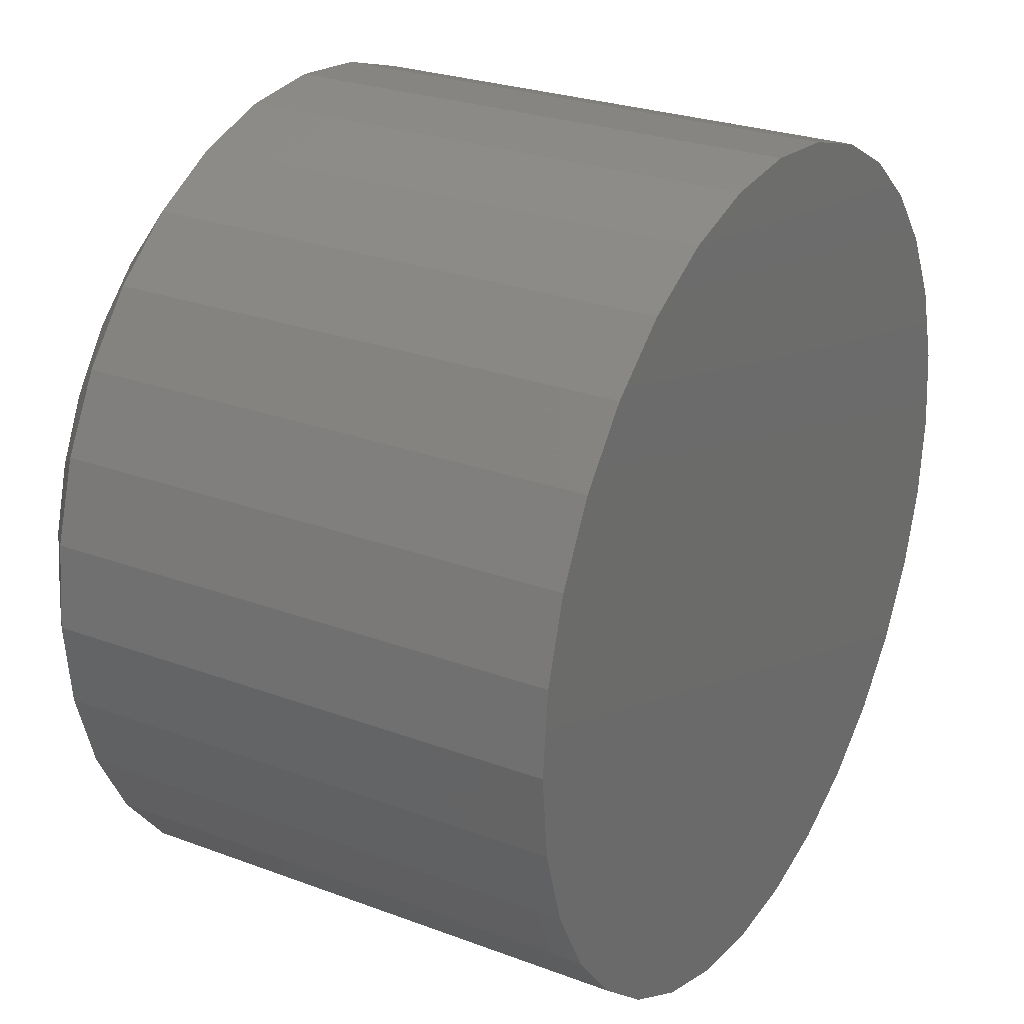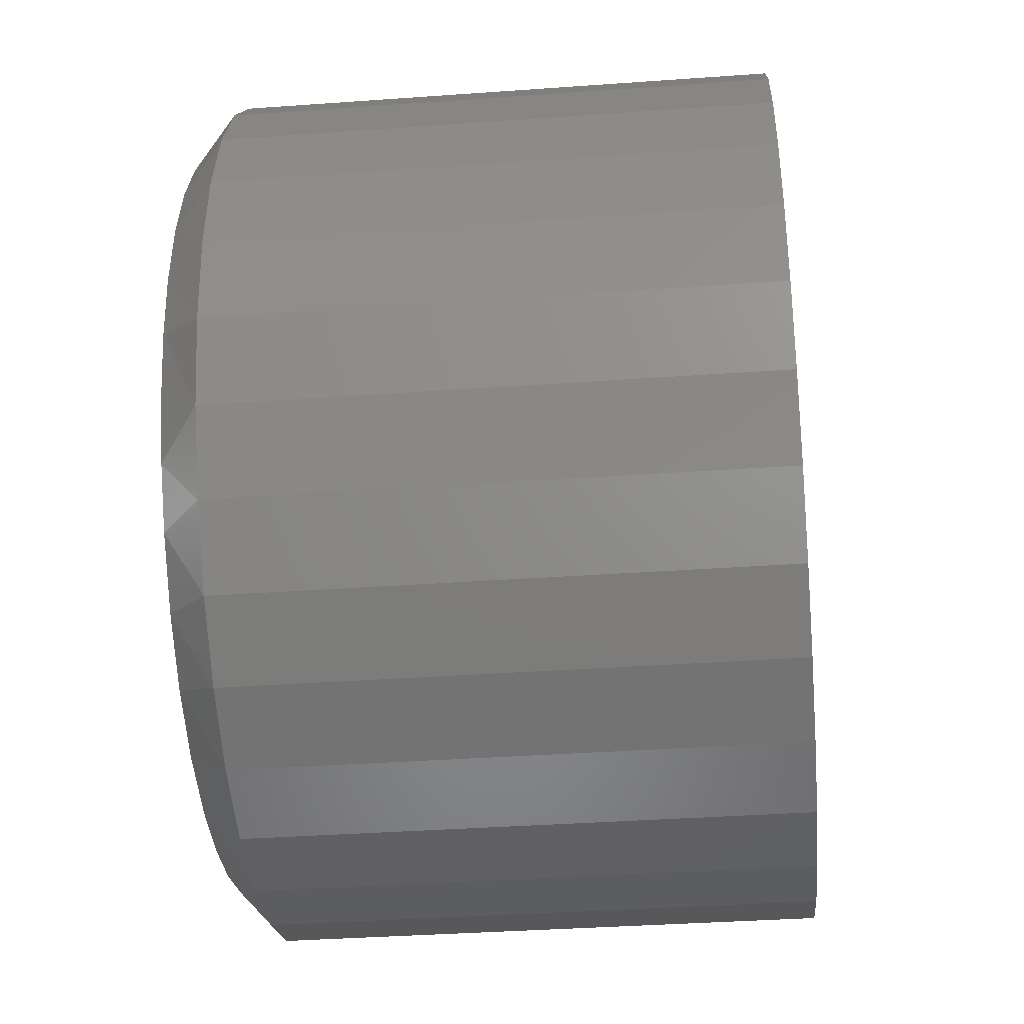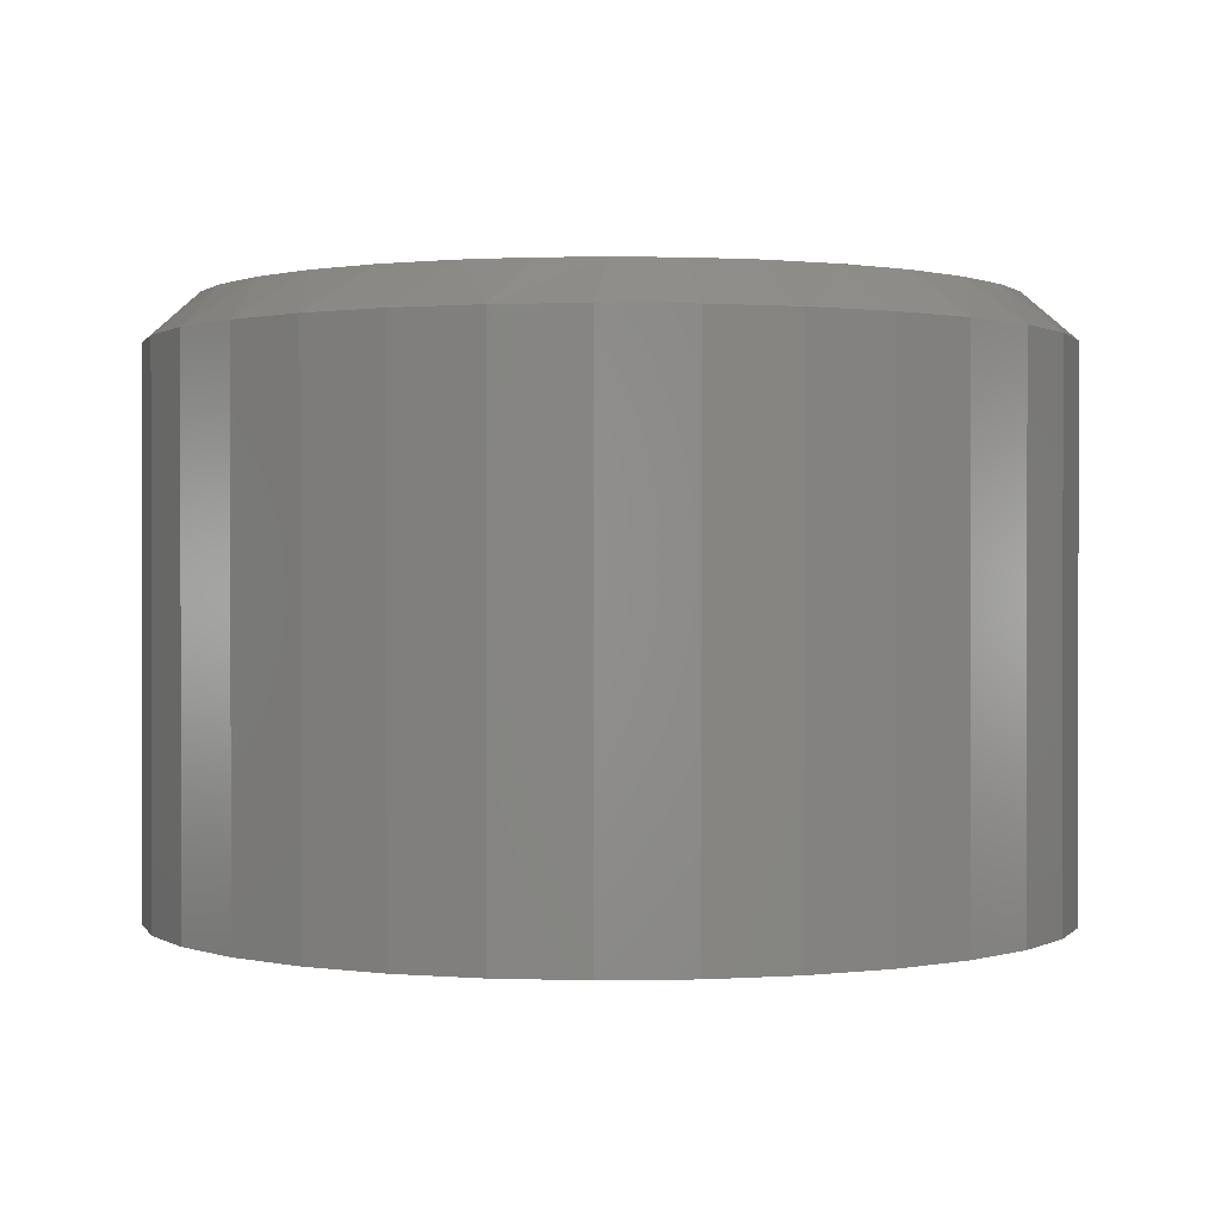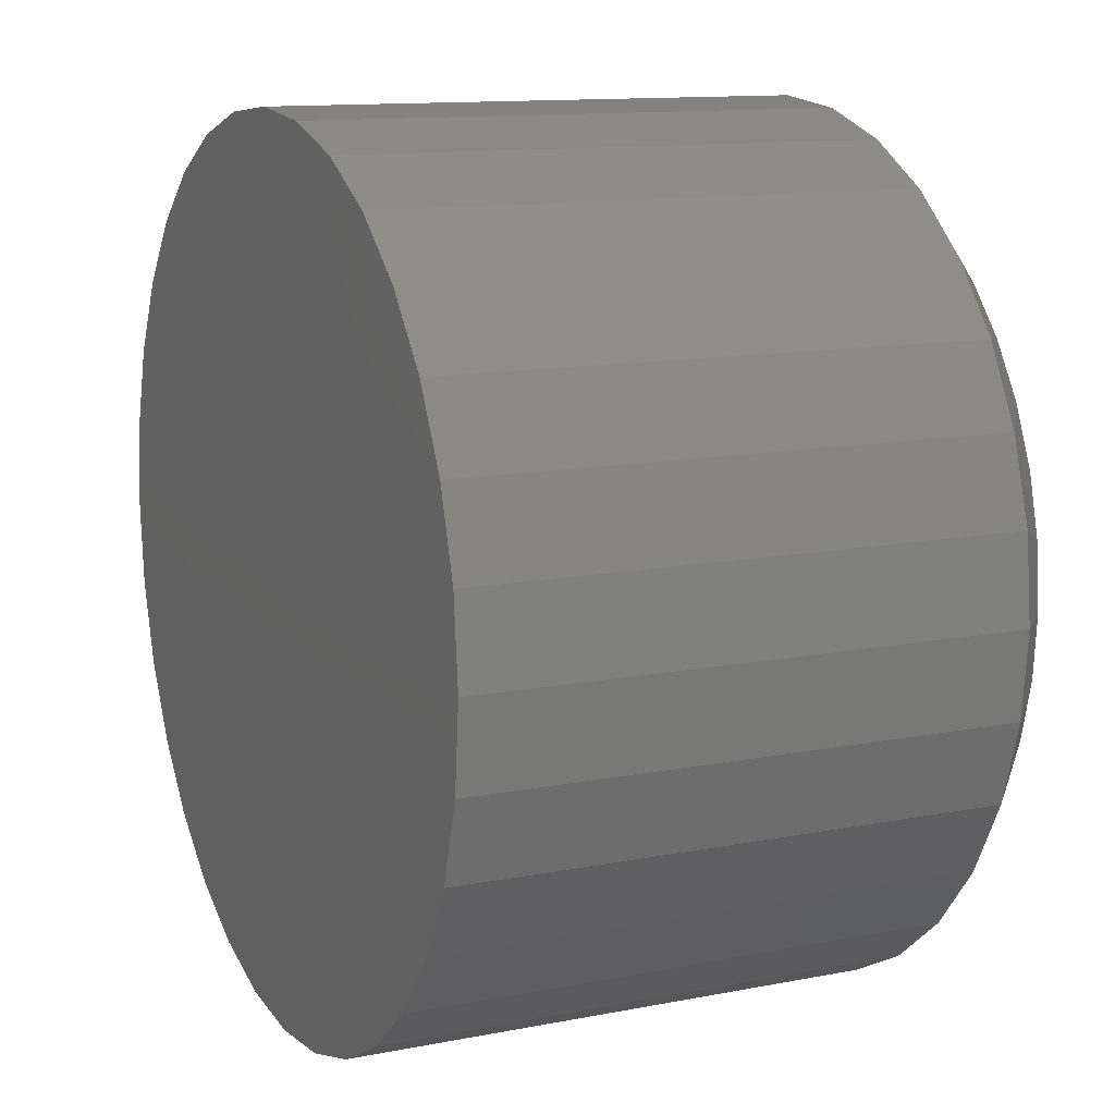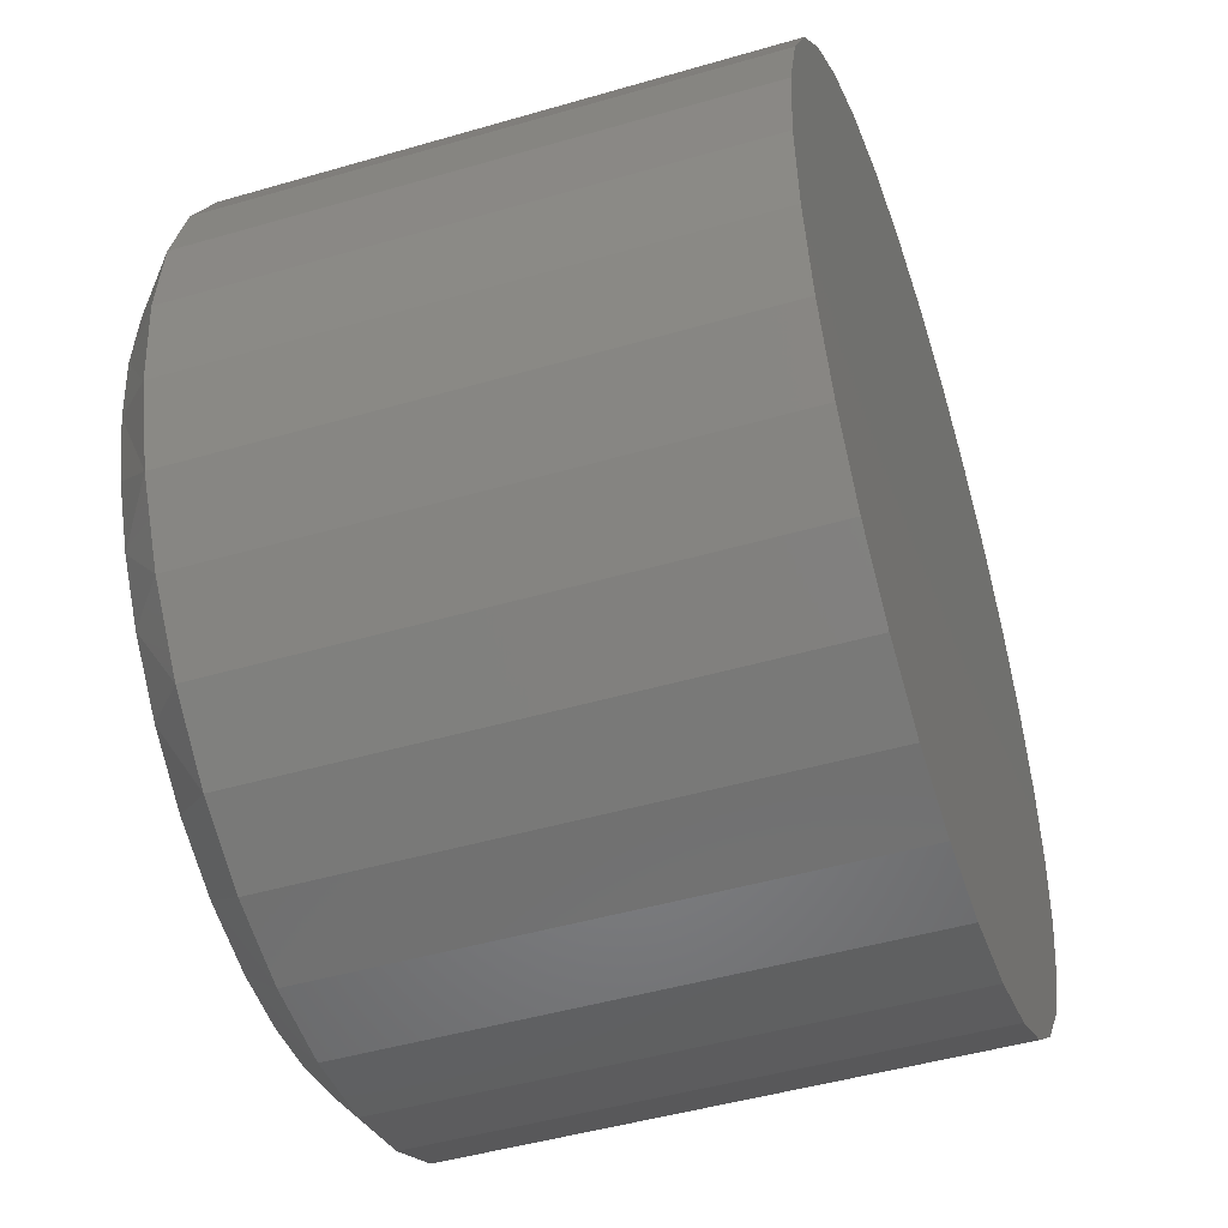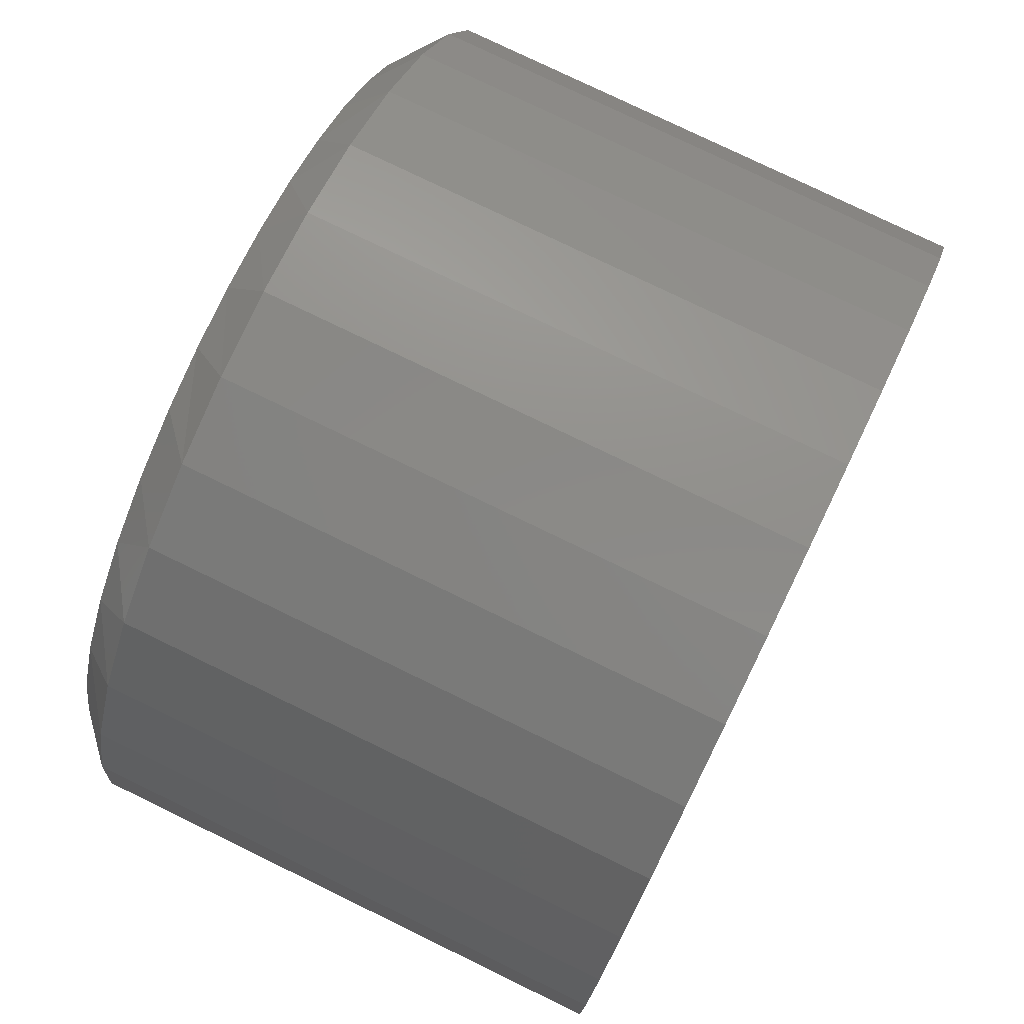
<metadata>
{"format":"stl","ext":"stl","renderer":"f3d","projection":"perspective","resolution":1024,"background":"white","views":[{"elev":26.3,"azim":-59.5,"up":"+Z"},{"elev":-37.1,"azim":-84.7,"up":"+Z"},{"elev":0.5,"azim":170.5,"up":"+Y"},{"elev":12.2,"azim":65.1,"up":"+Z"},{"elev":-47.0,"azim":-71.7,"up":"+Z"},{"elev":77.9,"azim":-64.1,"up":"+Z"}]}
</metadata>
<code>
# stl→obj: 101 verts, 198 faces
v 0.005921 0.75 0.5059
v 0.08576 0.75 0.4996
v -0.07391 0.75 0.4996
v 0.4092 0.75 0.3055
v -0.3773 0.75 0.3303
v 0.3585 0.75 0.3628
v -0.3117 0.75 0.3938
v 0.2997 0.75 0.4119
v -0.2356 0.75 0.4445
v 0.2343 0.75 0.4515
v -0.1517 0.75 0.4807
v 0.1636 0.75 0.4807
v 0.009398 0.75 -0.5059
v -0.07266 0.75 -0.4998
v 0.09136 0.75 -0.4987
v -0.1657 0.75 -0.4759
v 0.1711 0.75 -0.4782
v -0.2525 0.75 -0.4349
v 0.2464 0.75 -0.4451
v -0.33 0.75 -0.3783
v 0.3254 0.75 -0.3923
v -0.3955 0.75 -0.308
v 0.3931 0.75 -0.3257
v -0.4403 0.75 -0.2385
v 0.4471 0.75 -0.2476
v -0.4732 0.75 -0.1626
v 0.4856 0.75 -0.1608
v -0.4932 0.75 -0.08241
v 0.5052 0.75 -0.08146
v -0.5 0.75 1.683e-07
v 0.5118 0.75 -1.074e-16
v -0.4921 0.75 0.08899
v 0.5052 0.75 0.08165
v -0.4687 0.75 0.1752
v 0.4855 0.75 0.1612
v -0.4305 0.75 0.2559
v 0.4532 0.75 0.2364
v 0.5743 0.6953 -2.088e-16
v 0.5743 1.186e-16 -6.961e-17
v 0.5634 0.6953 -0.1109
v 0.5634 1.174e-16 -0.1109
v 0.5311 0.6953 -0.2175
v 0.5311 1.138e-16 -0.2175
v 0.4785 0.6953 -0.3158
v 0.4785 1.08e-16 -0.3158
v 0.4079 0.6953 -0.4019
v 0.4079 1.001e-16 -0.4019
v 0.3217 0.6953 -0.4726
v 0.3217 9.057e-17 -0.4726
v 0.2234 0.6953 -0.5252
v 0.2234 7.966e-17 -0.5252
v 0.1168 0.6953 -0.5575
v 0.1168 6.782e-17 -0.5575
v 0.005921 0.6953 -0.5684
v 0.005921 5.551e-17 -0.5684
v -0.105 0.6953 -0.5575
v -0.105 4.32e-17 -0.5575
v -0.2116 0.6953 -0.5252
v -0.2116 3.136e-17 -0.5252
v -0.3099 0.6953 -0.4726
v -0.3099 2.045e-17 -0.4726
v -0.396 0.6953 -0.4019
v -0.396 1.089e-17 -0.4019
v -0.4667 0.6953 -0.3158
v -0.4667 3.039e-18 -0.3158
v -0.5192 0.6953 -0.2175
v -0.5192 -2.792e-18 -0.2175
v -0.5516 0.6953 -0.1109
v -0.5516 -6.384e-18 -0.1109
v -0.5625 0.6953 6.961e-17
v -0.5625 -7.596e-18 6.961e-17
v -0.5516 0.6953 0.1109
v -0.5516 -6.384e-18 0.1109
v -0.5192 0.6953 0.2175
v -0.5192 -2.792e-18 0.2175
v -0.4667 0.6953 0.3158
v -0.4667 3.039e-18 0.3158
v -0.396 0.6953 0.4019
v -0.396 1.089e-17 0.4019
v -0.3099 0.6953 0.4726
v -0.3099 2.045e-17 0.4726
v -0.2116 0.6953 0.5252
v -0.2116 3.136e-17 0.5252
v -0.105 0.6953 0.5575
v -0.105 4.32e-17 0.5575
v 0.005921 0.6953 0.5684
v 0.005921 5.551e-17 0.5684
v 0.1168 0.6953 0.5575
v 0.1168 6.782e-17 0.5575
v 0.2234 0.6953 0.5252
v 0.2234 7.966e-17 0.5252
v 0.3217 0.6953 0.4726
v 0.3217 9.057e-17 0.4726
v 0.4079 0.6953 0.4019
v 0.4079 1.001e-16 0.4019
v 0.4785 0.6953 0.3158
v 0.4785 1.08e-16 0.3158
v 0.5311 0.6953 0.2175
v 0.5311 1.138e-16 0.2175
v 0.5634 0.6953 0.1109
v 0.5634 1.174e-16 0.1109
f 1 2 3
f 4 5 6
f 6 5 7
f 6 7 8
f 8 7 9
f 8 9 10
f 10 9 11
f 10 11 12
f 12 11 3
f 12 3 2
f 13 14 15
f 15 14 16
f 15 16 17
f 17 16 18
f 17 18 19
f 19 18 20
f 19 20 21
f 21 20 22
f 21 22 23
f 23 22 24
f 23 24 25
f 25 24 26
f 25 26 27
f 27 26 28
f 27 28 29
f 29 28 30
f 29 30 31
f 31 30 32
f 31 32 33
f 33 32 34
f 33 34 35
f 35 34 36
f 35 36 37
f 37 36 5
f 37 5 4
f 38 39 40
f 40 39 41
f 40 41 42
f 42 41 43
f 42 43 44
f 44 43 45
f 44 45 46
f 46 45 47
f 46 47 48
f 48 47 49
f 48 49 50
f 50 49 51
f 50 51 52
f 52 51 53
f 52 53 54
f 54 53 55
f 54 55 56
f 56 55 57
f 56 57 58
f 58 57 59
f 58 59 60
f 60 59 61
f 60 61 62
f 62 61 63
f 62 63 64
f 64 63 65
f 64 65 66
f 66 65 67
f 66 67 68
f 68 67 69
f 68 69 70
f 70 69 71
f 70 71 72
f 72 71 73
f 72 73 74
f 74 73 75
f 74 75 76
f 76 75 77
f 76 77 78
f 78 77 79
f 78 79 80
f 80 79 81
f 80 81 82
f 82 81 83
f 82 83 84
f 84 83 85
f 84 85 86
f 86 85 87
f 86 87 88
f 88 87 89
f 88 89 90
f 90 89 91
f 90 91 92
f 92 91 93
f 92 93 94
f 94 93 95
f 94 95 96
f 96 95 97
f 96 97 98
f 98 97 99
f 98 99 100
f 100 99 101
f 100 101 38
f 38 101 39
f 64 66 24
f 19 48 50
f 23 44 46
f 23 46 21
f 46 48 21
f 21 48 19
f 70 30 68
f 68 30 28
f 68 28 66
f 66 28 26
f 66 26 24
f 31 38 29
f 29 38 40
f 29 40 27
f 27 40 42
f 27 42 25
f 25 42 44
f 25 44 23
f 13 54 14
f 14 54 56
f 14 56 16
f 16 56 58
f 16 58 18
f 18 58 60
f 18 60 20
f 20 60 62
f 20 62 22
f 22 62 64
f 22 64 24
f 54 13 52
f 52 13 15
f 52 15 50
f 50 15 17
f 50 17 19
f 4 96 37
f 96 98 37
f 12 88 90
f 12 90 10
f 90 92 10
f 86 2 1
f 86 88 2
f 2 88 12
f 9 80 82
f 78 80 7
f 7 80 9
f 38 31 100
f 100 31 33
f 100 33 98
f 98 33 35
f 98 35 37
f 30 70 32
f 32 70 72
f 32 72 34
f 34 72 74
f 34 74 36
f 36 74 76
f 36 76 5
f 5 76 78
f 5 78 7
f 96 4 94
f 94 4 6
f 94 6 92
f 92 6 8
f 92 8 10
f 86 1 84
f 84 1 3
f 84 3 82
f 82 3 11
f 82 11 9
f 85 89 87
f 89 85 91
f 91 85 83
f 91 83 93
f 93 83 81
f 93 81 95
f 95 81 79
f 95 79 97
f 97 79 77
f 97 77 99
f 99 77 75
f 99 75 101
f 101 75 73
f 101 73 39
f 39 73 71
f 39 71 41
f 41 71 69
f 41 69 43
f 43 69 67
f 43 67 45
f 45 67 65
f 45 65 47
f 47 65 63
f 47 63 49
f 49 63 61
f 49 61 51
f 51 61 59
f 51 59 53
f 53 59 57
f 53 57 55

</code>
